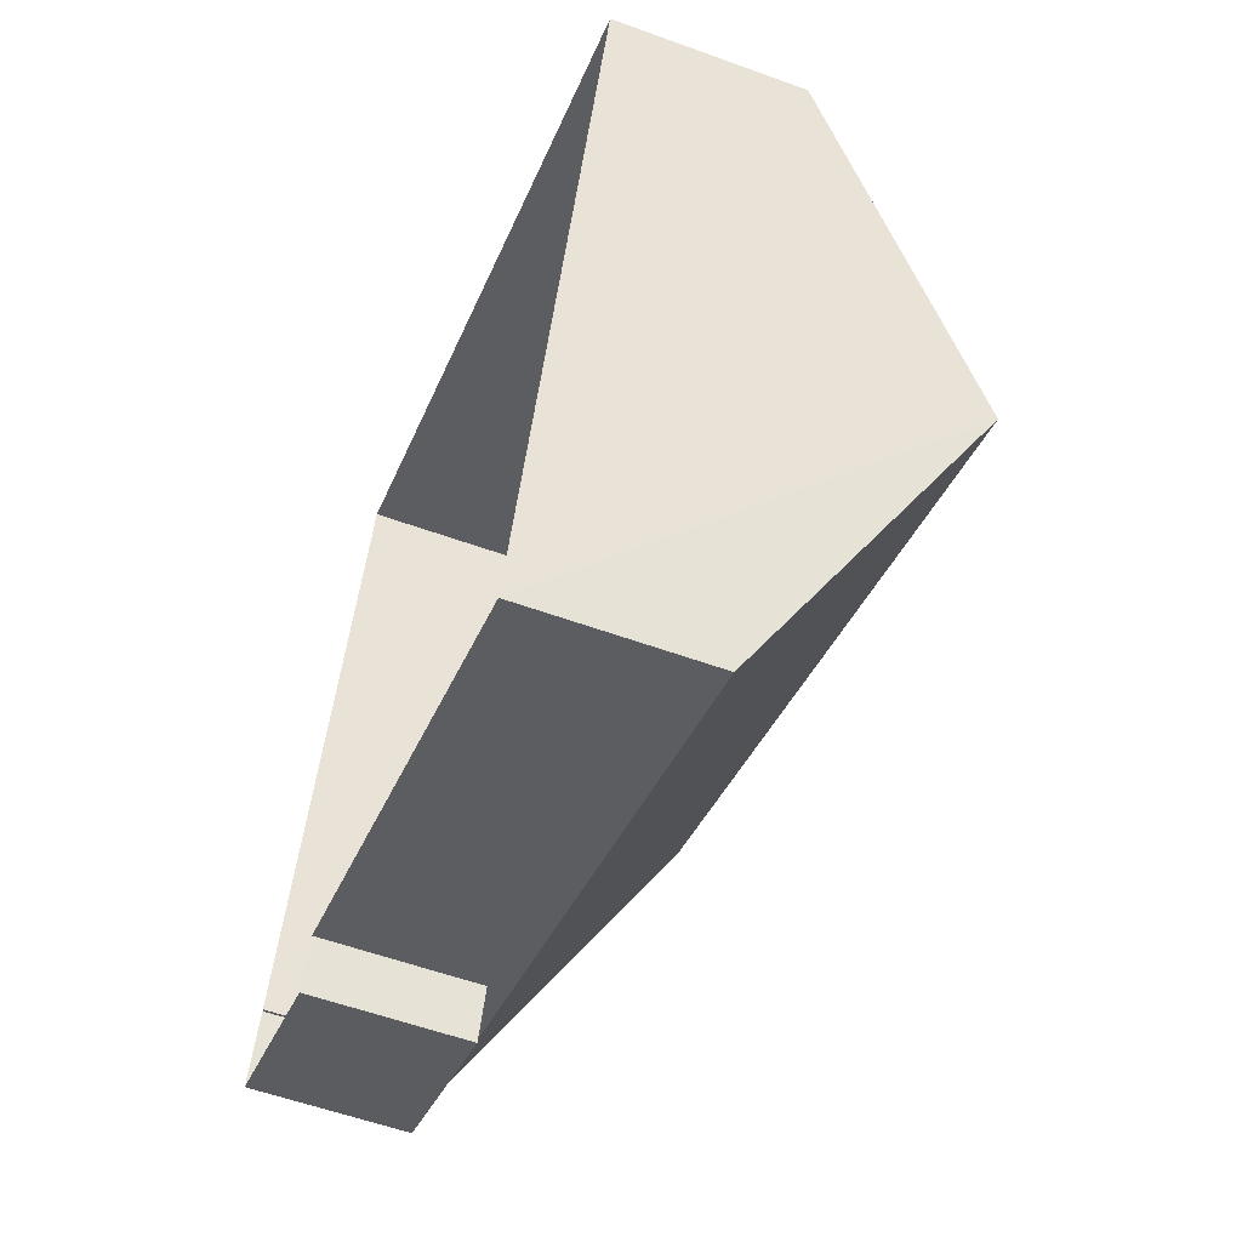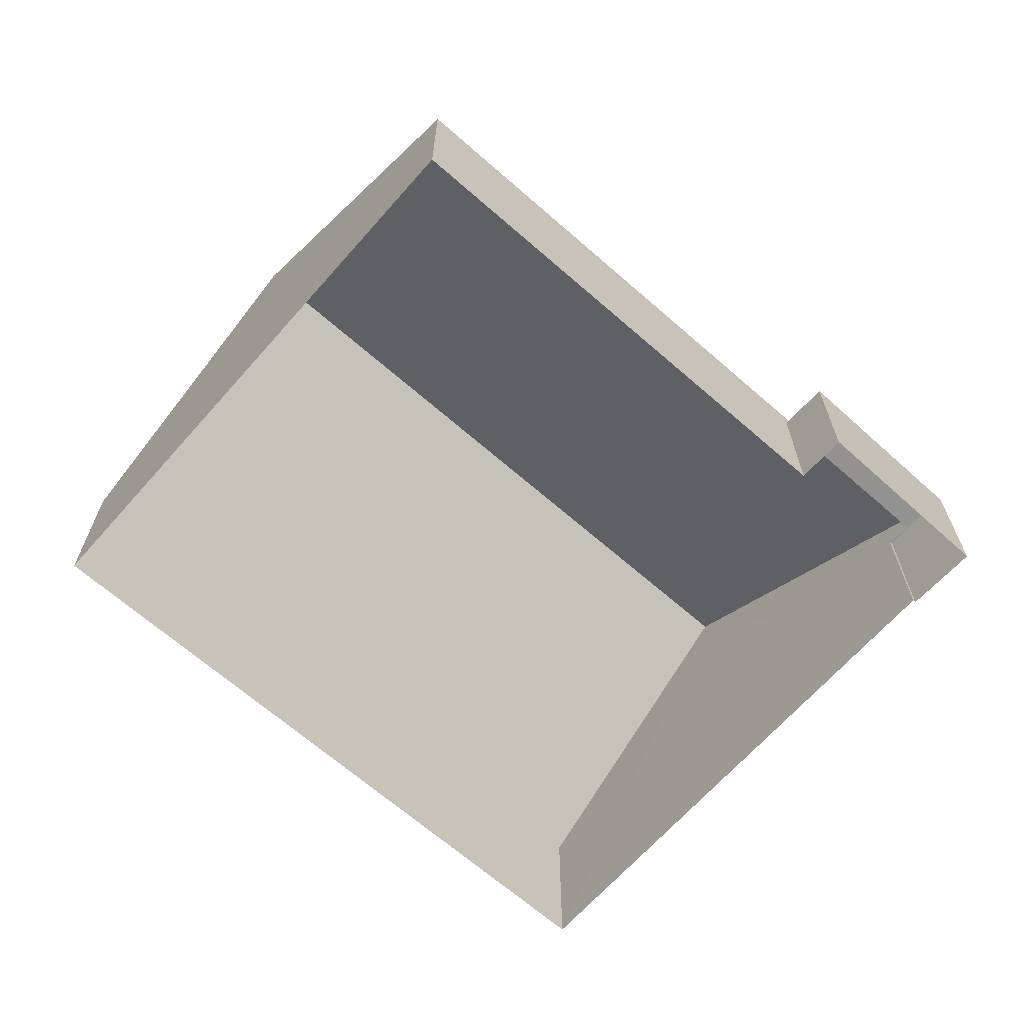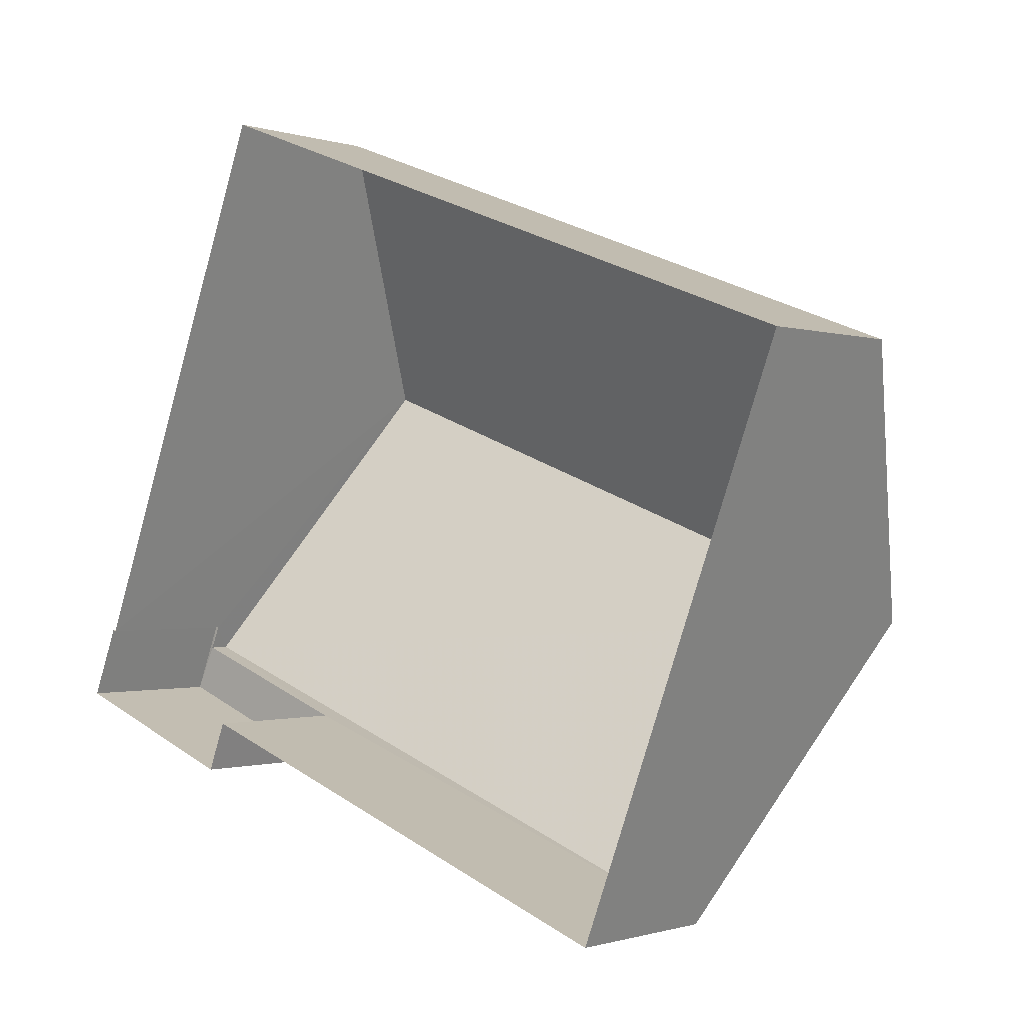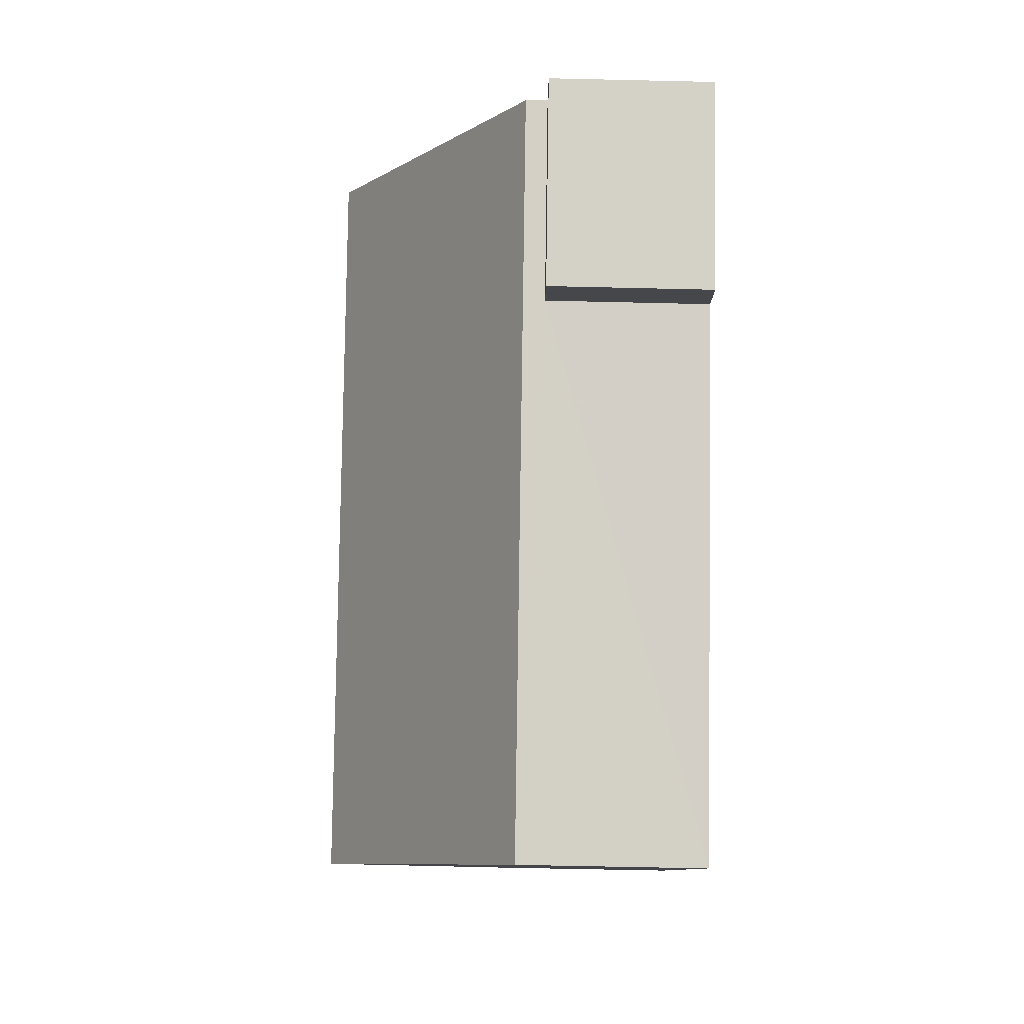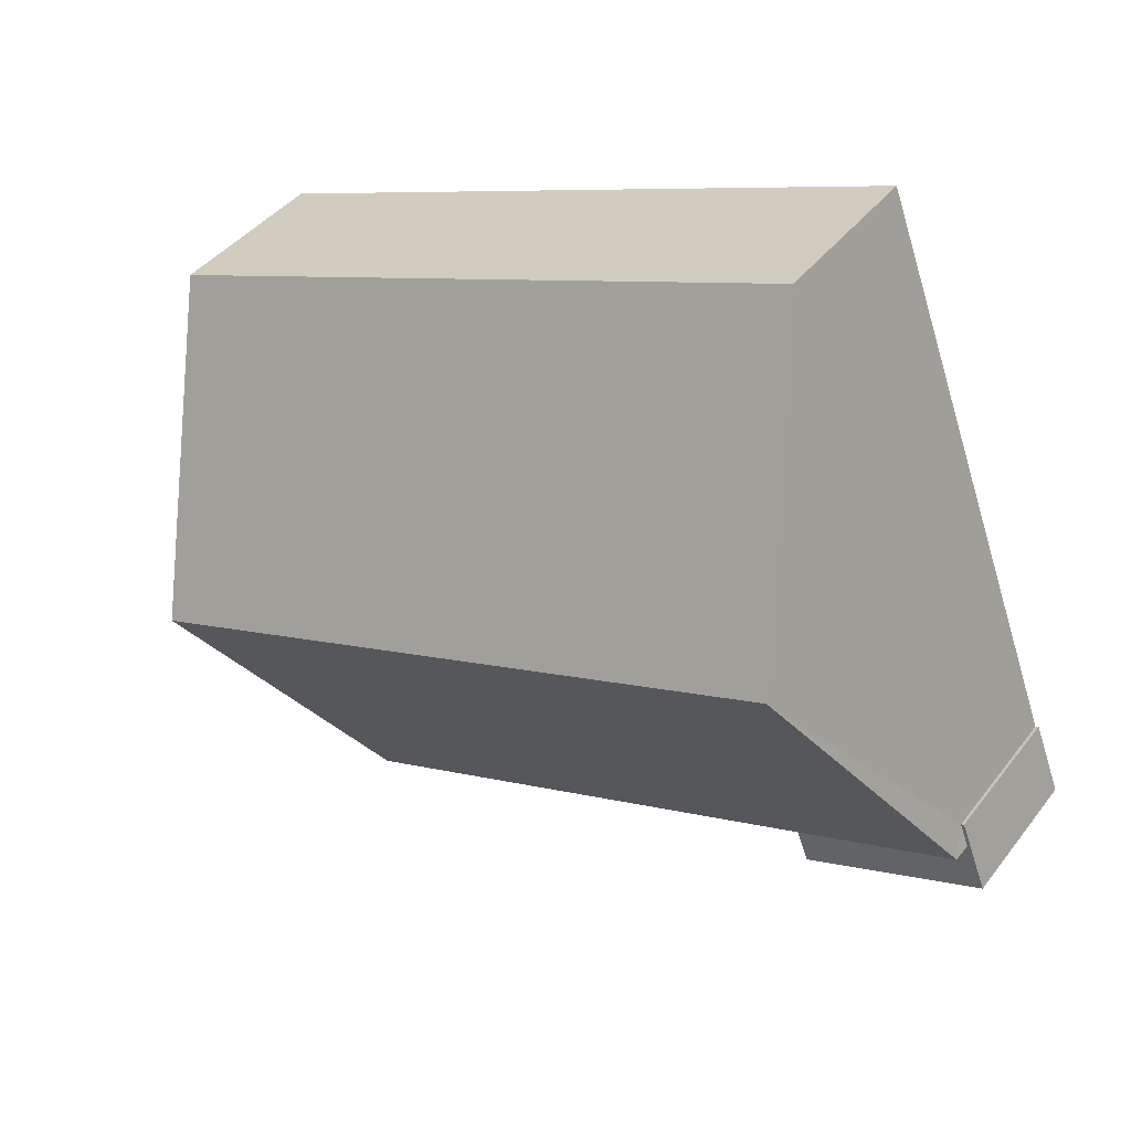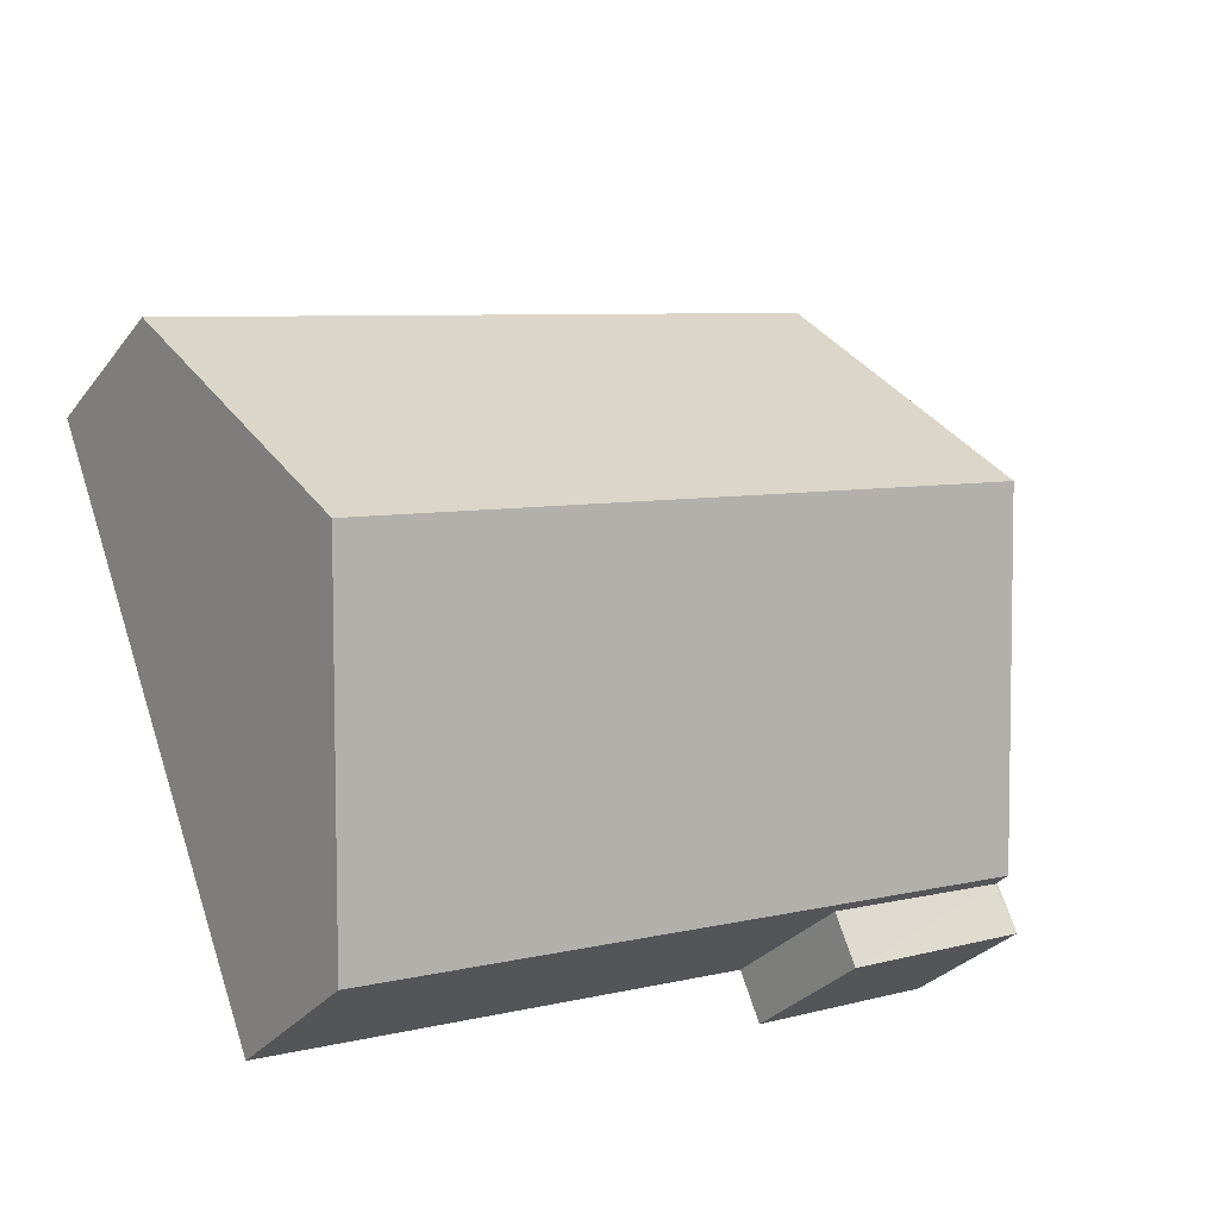
<metadata>
{"format":"obj","ext":"obj","renderer":"f3d","projection":"perspective","resolution":1024,"background":"white","views":[{"elev":-56.5,"azim":-110.8,"up":"+Y"},{"elev":-66.3,"azim":-20.8,"up":"+Z"},{"elev":-0.8,"azim":-140.0,"up":"+Y"},{"elev":-78.3,"azim":89.1,"up":"+Y"},{"elev":41.3,"azim":34.0,"up":"+Y"},{"elev":-30.1,"azim":-30.4,"up":"+Y"}]}
</metadata>
<code>
v -2.247e+05 -1.284e+05 13.11
v -2.247e+05 -1.284e+05 13.11
v -2.247e+05 -1.285e+05 13.11
v -2.247e+05 -1.285e+05 13.11
v -2.247e+05 -1.285e+05 13.11
v -2.247e+05 -1.285e+05 13.11
v -2.247e+05 -1.285e+05 13.11
v -2.247e+05 -1.285e+05 13.11
v -2.247e+05 -1.285e+05 15.62
v -2.247e+05 -1.285e+05 15.62
v -2.247e+05 -1.285e+05 15.62
v -2.247e+05 -1.285e+05 15.62
v -2.247e+05 -1.285e+05 15.62
v -2.247e+05 -1.285e+05 15.62
v -2.247e+05 -1.285e+05 19
v -2.247e+05 -1.285e+05 15.95
v -2.247e+05 -1.284e+05 19
v -2.247e+05 -1.285e+05 15.95
v -2.247e+05 -1.284e+05 15.95
v -2.247e+05 -1.284e+05 15.95
f 1 2 3
f 4 1 3
f 5 6 7
f 8 3 7
f 2 5 3
f 3 5 7
f 9 10 11
f 10 12 11
f 11 13 14
f 11 12 13
f 15 16 17
f 15 18 16
f 17 19 15
f 17 20 19
f 14 13 6
f 5 14 6
f 10 8 7
f 12 10 7
f 3 8 10
f 9 3 10
f 4 9 18
f 18 9 16
f 4 3 9
f 16 9 11
f 19 1 15
f 1 4 15
f 4 18 15
f 12 7 6
f 13 12 6
f 19 2 1
f 19 20 2
f 14 5 17
f 16 11 14
f 5 2 17
f 16 14 17
f 2 20 17

</code>
